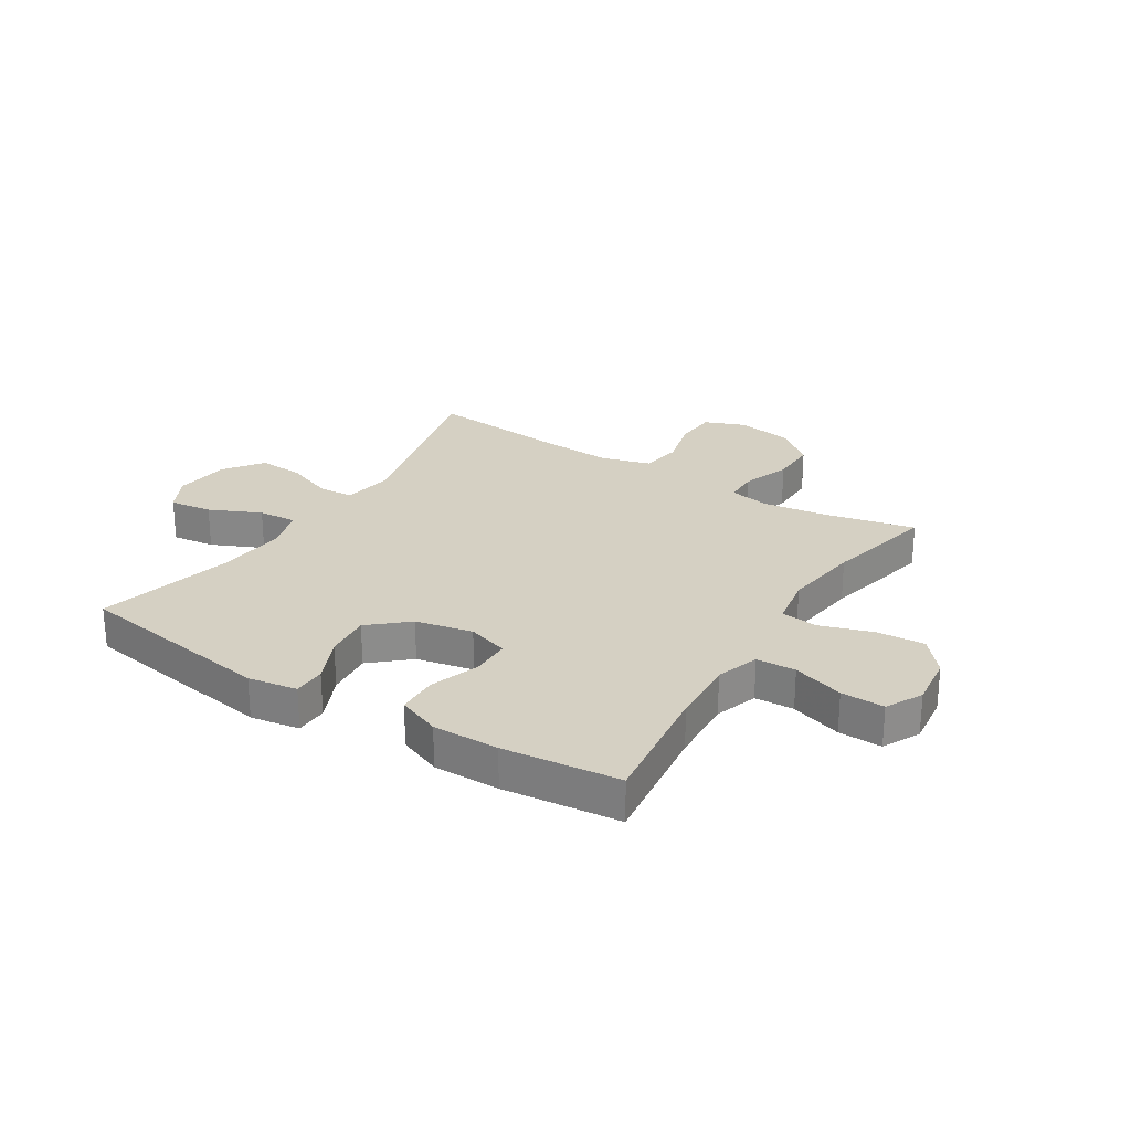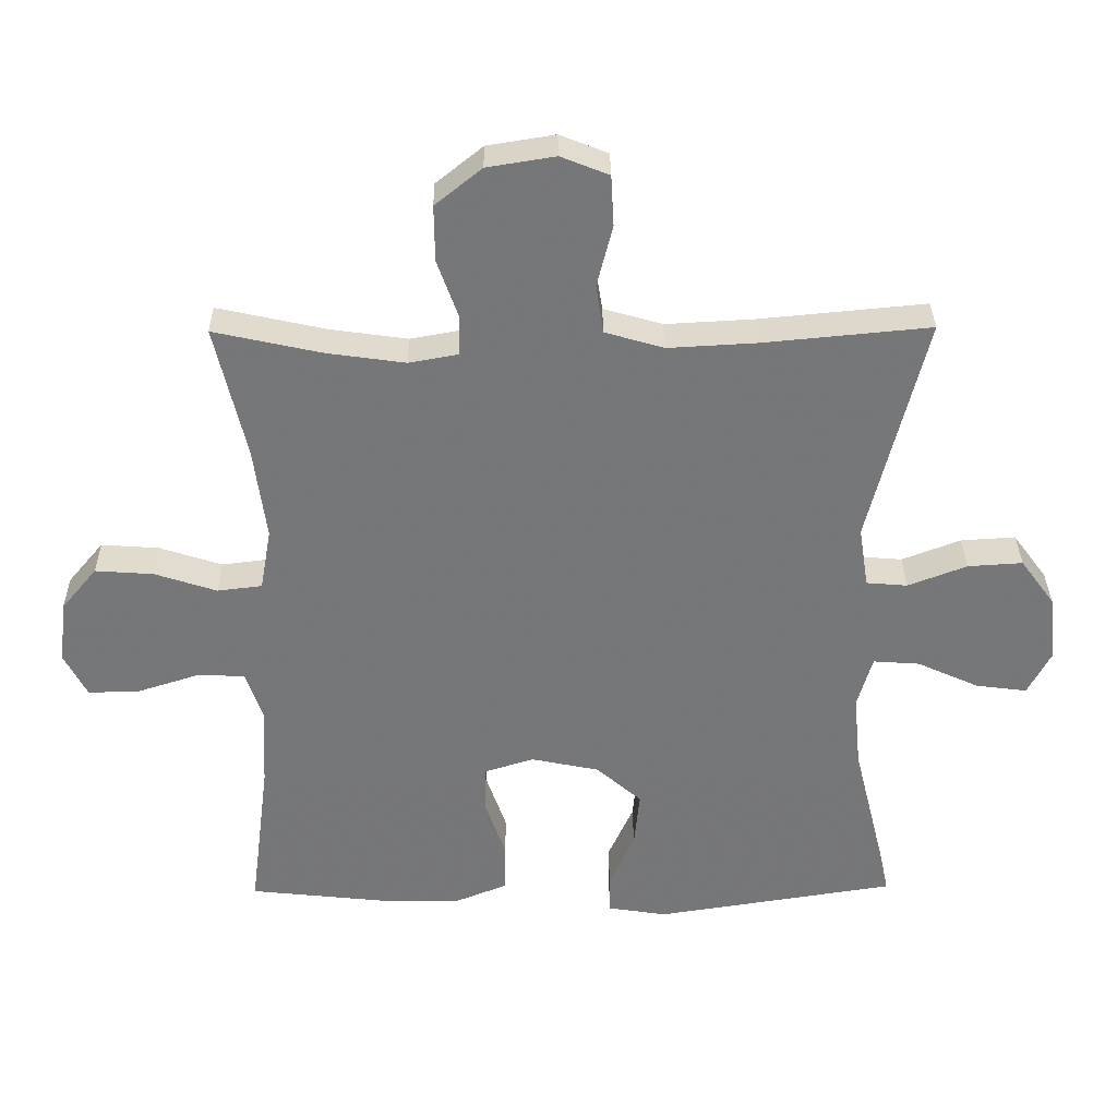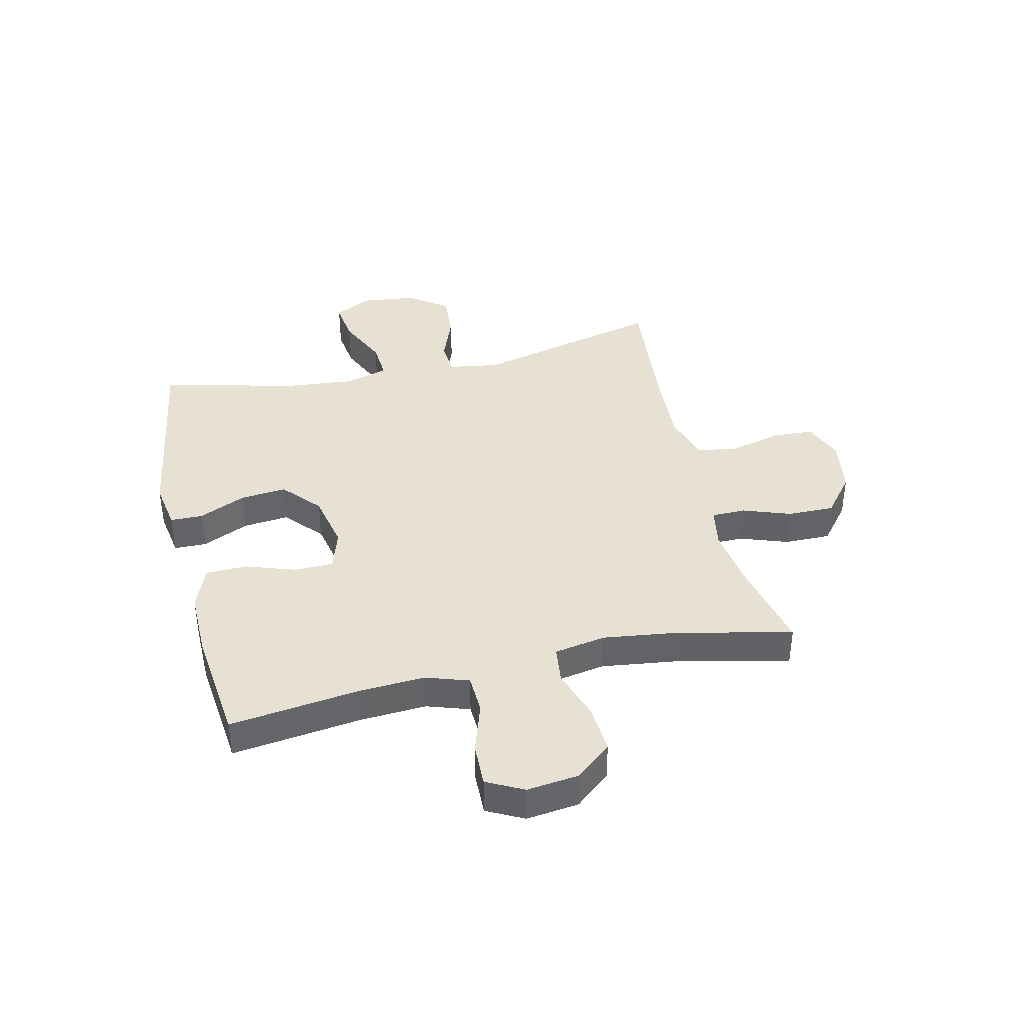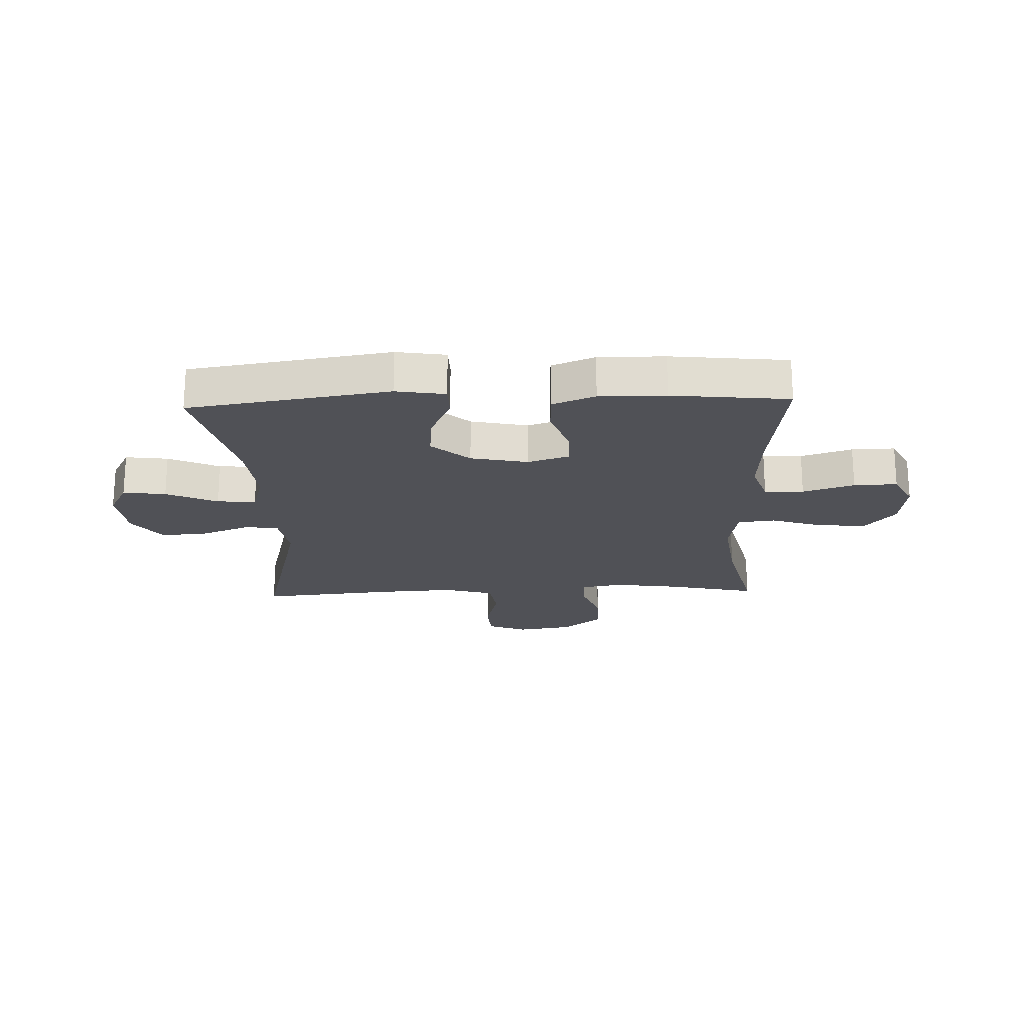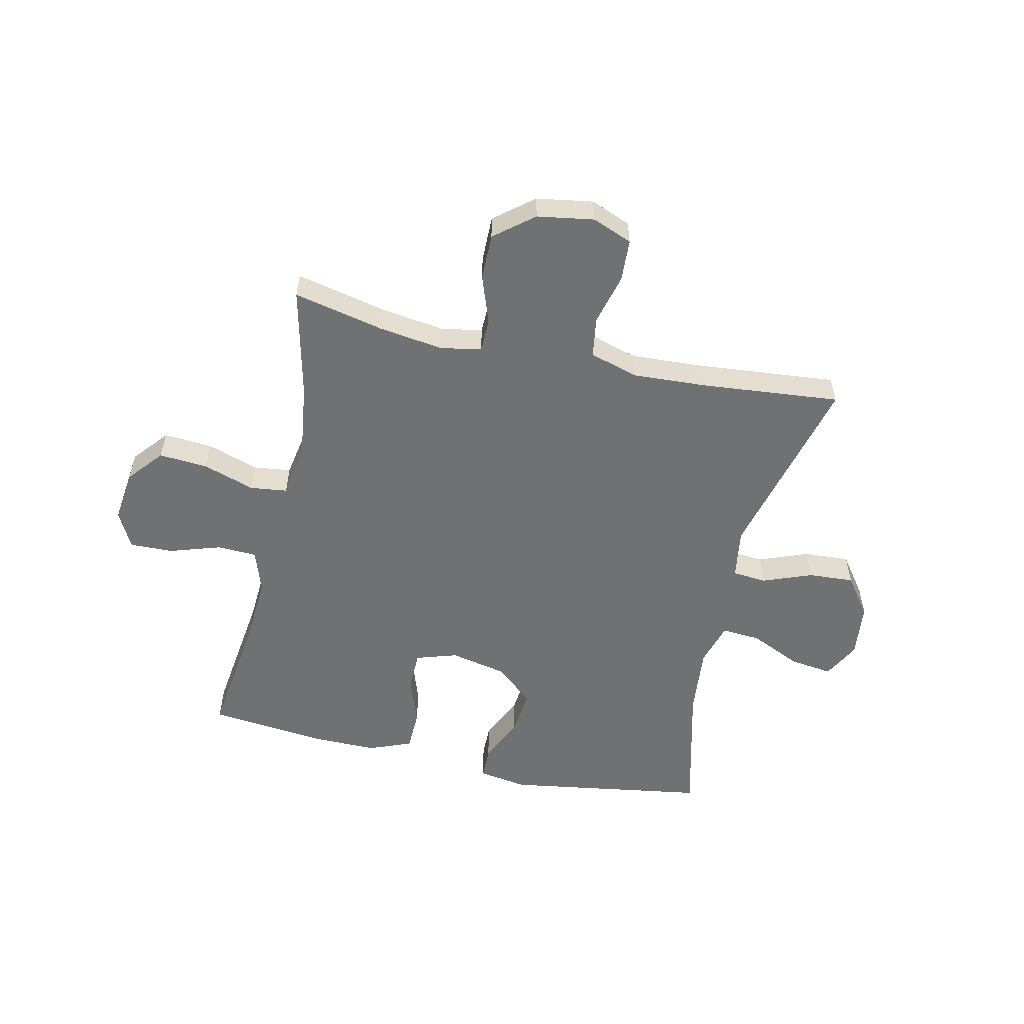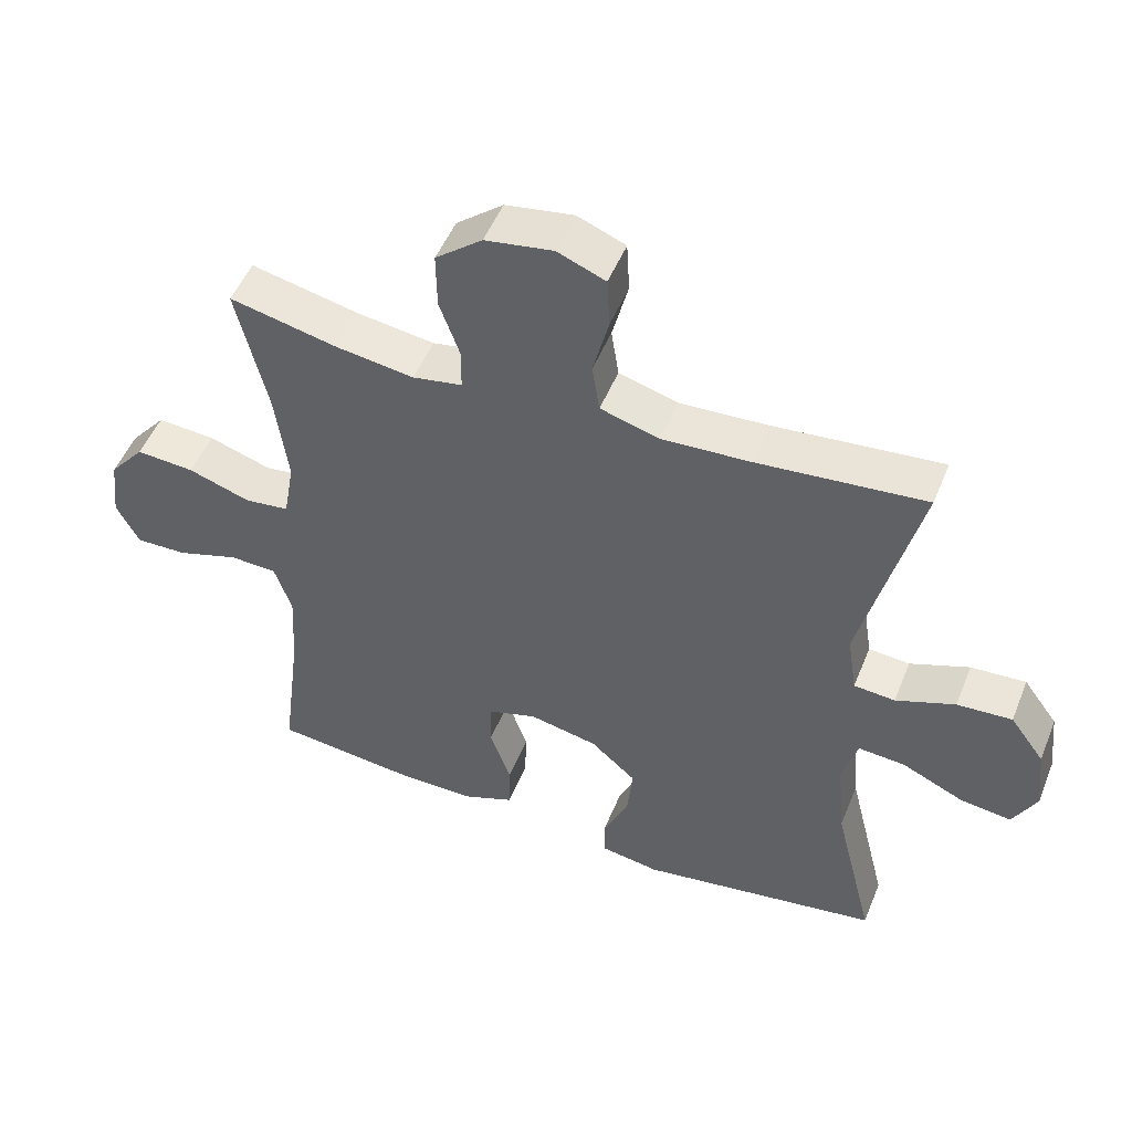
<metadata>
{"format":"obj","ext":"obj","renderer":"f3d","projection":"perspective","resolution":1024,"background":"white","views":[{"elev":26.2,"azim":-147.8,"up":"+Y"},{"elev":33.1,"azim":-0.7,"up":"+Z"},{"elev":39.5,"azim":-103.1,"up":"+Y"},{"elev":-20.5,"azim":-177.9,"up":"+Y"},{"elev":-55.1,"azim":-12.6,"up":"+Y"},{"elev":50.4,"azim":21.7,"up":"+Z"}]}
</metadata>
<code>
v -0.5 0.07 0.5
v -0.342 0.07 0.465
v -0.229 0.07 0.449
v -0.157 0.07 0.462
v -0.156 0.07 0.521
v -0.186 0.07 0.605
v -0.187 0.07 0.687
v -0.119 0.07 0.742
v -0.02 0.07 0.758
v 0.05 0.07 0.73
v 0.054 0.07 0.656
v 0.031 0.07 0.566
v 0.042 0.07 0.495
v 0.128 0.07 0.47
v 0.256 0.07 0.477
v 0.5 0.07 0.5
v 0.417 0.07 0.167
v 0.431 0.07 0.078
v 0.491 0.07 0.073
v 0.577 0.07 0.106
v 0.657 0.07 0.111
v 0.707 0.07 0.043
v 0.718 0.07 -0.054
v 0.684 0.07 -0.119
v 0.609 0.07 -0.109
v 0.519 0.07 -0.068
v 0.451 0.07 -0.063
v 0.429 0.07 -0.139
v 0.441 0.07 -0.262
v 0.5 0.07 -0.5
v 0.148 0.07 -0.555
v 0.062 0.07 -0.541
v 0.061 0.07 -0.484
v 0.098 0.07 -0.402
v 0.106 0.07 -0.321
v 0.04 0.07 -0.263
v -0.06 0.07 -0.242
v -0.132 0.07 -0.265
v -0.133 0.07 -0.334
v -0.103 0.07 -0.421
v -0.105 0.07 -0.493
v -0.18 0.07 -0.523
v -0.296 0.07 -0.522
v -0.5 0.07 -0.5
v -0.471 0.07 -0.274
v -0.464 0.07 -0.157
v -0.489 0.07 -0.082
v -0.558 0.07 -0.079
v -0.648 0.07 -0.108
v -0.724 0.07 -0.11
v -0.757 0.07 -0.046
v -0.746 0.07 0.046
v -0.694 0.07 0.108
v -0.609 0.07 0.102
v -0.518 0.07 0.072
v -0.453 0.07 0.08
v -0.437 0.07 0.17
v -0.455 0.07 0.306
v -0.5 0 0.5
v -0.342 0 0.465
v -0.229 0 0.449
v -0.157 0 0.462
v -0.156 0 0.521
v -0.186 0 0.605
v -0.187 0 0.687
v -0.119 0 0.742
v -0.02 0 0.758
v 0.05 0 0.73
v 0.054 0 0.656
v 0.031 0 0.566
v 0.042 0 0.495
v 0.128 0 0.47
v 0.256 0 0.477
v 0.5 0 0.5
v 0.417 0 0.167
v 0.431 0 0.078
v 0.491 0 0.073
v 0.577 0 0.106
v 0.657 0 0.111
v 0.707 0 0.043
v 0.718 0 -0.054
v 0.684 0 -0.119
v 0.609 0 -0.109
v 0.519 0 -0.068
v 0.451 0 -0.063
v 0.429 0 -0.139
v 0.441 0 -0.262
v 0.5 0 -0.5
v 0.148 0 -0.555
v 0.062 0 -0.541
v 0.061 0 -0.484
v 0.098 0 -0.402
v 0.106 0 -0.321
v 0.04 0 -0.263
v -0.06 0 -0.242
v -0.132 0 -0.265
v -0.133 0 -0.334
v -0.103 0 -0.421
v -0.105 0 -0.493
v -0.18 0 -0.523
v -0.296 0 -0.522
v -0.5 0 -0.5
v -0.471 0 -0.274
v -0.464 0 -0.157
v -0.489 0 -0.082
v -0.558 0 -0.079
v -0.648 0 -0.108
v -0.724 0 -0.11
v -0.757 0 -0.046
v -0.746 0 0.046
v -0.694 0 0.108
v -0.609 0 0.102
v -0.518 0 0.072
v -0.453 0 0.08
v -0.437 0 0.17
v -0.455 0 0.306
f 52 53 54 55
f 50 51 52 55
f 48 49 50 55
f 47 48 55 56
f 46 47 56
f 42 43 44 45
f 42 45 46
f 39 40 41 42
f 38 39 42 46
f 37 38 46 56
f 31 32 33 34
f 29 30 31 34
f 28 29 34 35
f 27 28 35 36
f 23 24 25 26
f 23 26 27
f 22 23 27
f 19 20 21 22
f 18 19 22 27
f 17 18 27 36
f 15 16 17 36
f 9 10 11 12
f 9 12 13
f 8 9 13
f 5 6 7 8
f 4 5 8 13
f 3 4 13 14
f 58 1 2
f 57 58 2 3
f 36 37 56 57
f 15 36 57
f 3 14 15 57
f 113 112 111 110
f 113 110 109 108
f 113 108 107 106
f 114 113 106 105
f 114 105 104
f 103 102 101 100
f 104 103 100
f 100 99 98 97
f 104 100 97 96
f 114 104 96 95
f 92 91 90 89
f 92 89 88 87
f 93 92 87 86
f 94 93 86 85
f 84 83 82 81
f 85 84 81
f 85 81 80
f 80 79 78 77
f 85 80 77 76
f 94 85 76 75
f 94 75 74 73
f 70 69 68 67
f 71 70 67
f 71 67 66
f 66 65 64 63
f 71 66 63 62
f 72 71 62 61
f 60 59 116
f 61 60 116 115
f 115 114 95 94
f 115 94 73
f 115 73 72 61
f 1 59 60 2
f 2 60 61 3
f 3 61 62 4
f 4 62 63 5
f 5 63 64 6
f 6 64 65 7
f 7 65 66 8
f 8 66 67 9
f 9 67 68 10
f 10 68 69 11
f 11 69 70 12
f 12 70 71 13
f 13 71 72 14
f 14 72 73 15
f 15 73 74 16
f 16 74 75 17
f 17 75 76 18
f 18 76 77 19
f 19 77 78 20
f 20 78 79 21
f 21 79 80 22
f 22 80 81 23
f 23 81 82 24
f 24 82 83 25
f 25 83 84 26
f 26 84 85 27
f 27 85 86 28
f 28 86 87 29
f 29 87 88 30
f 30 88 89 31
f 31 89 90 32
f 32 90 91 33
f 33 91 92 34
f 34 92 93 35
f 35 93 94 36
f 36 94 95 37
f 37 95 96 38
f 38 96 97 39
f 39 97 98 40
f 40 98 99 41
f 41 99 100 42
f 42 100 101 43
f 43 101 102 44
f 44 102 103 45
f 45 103 104 46
f 46 104 105 47
f 47 105 106 48
f 48 106 107 49
f 49 107 108 50
f 50 108 109 51
f 51 109 110 52
f 52 110 111 53
f 53 111 112 54
f 54 112 113 55
f 55 113 114 56
f 56 114 115 57
f 57 115 116 58
f 58 116 59 1

</code>
